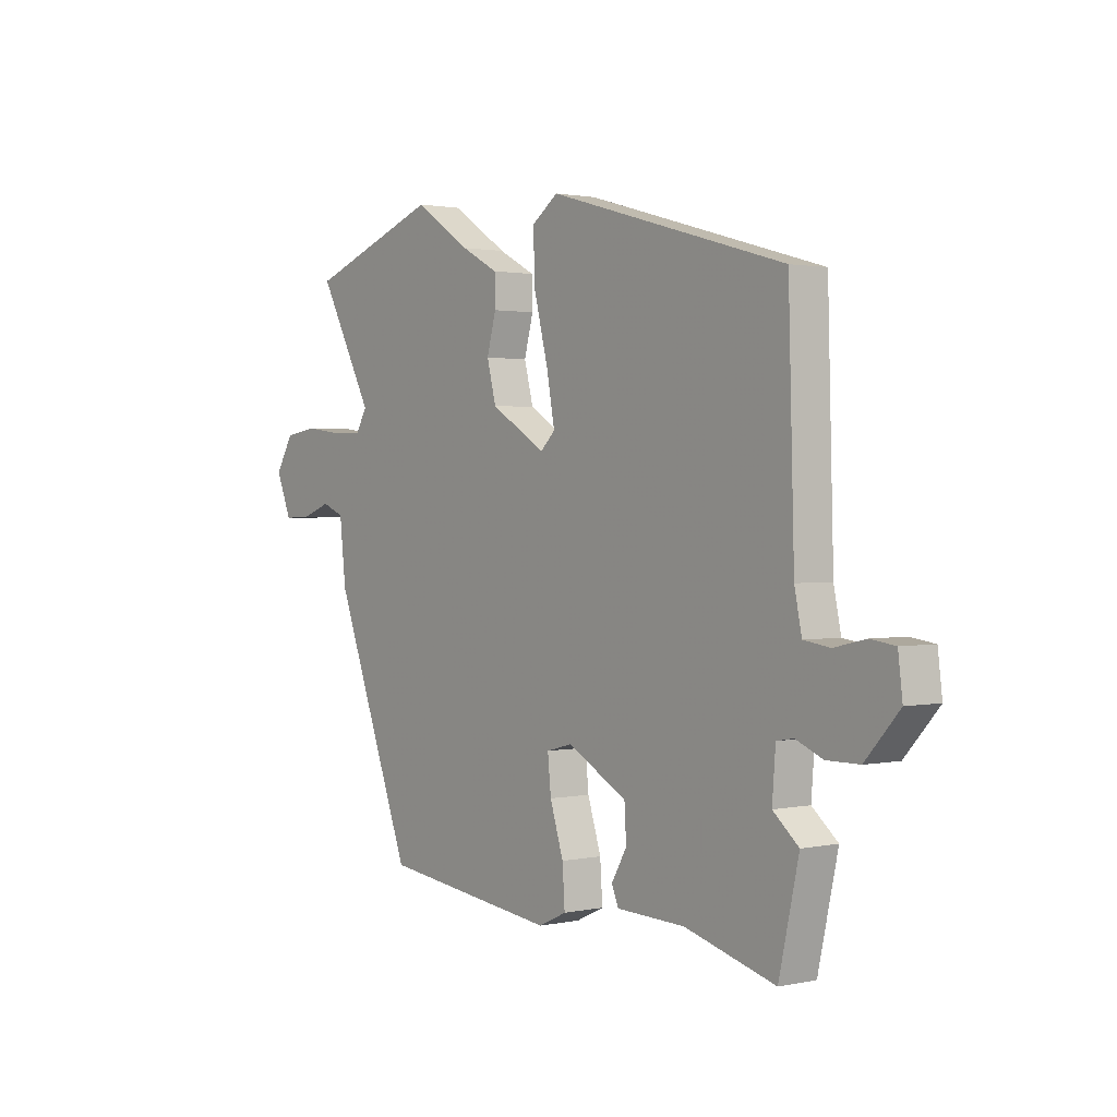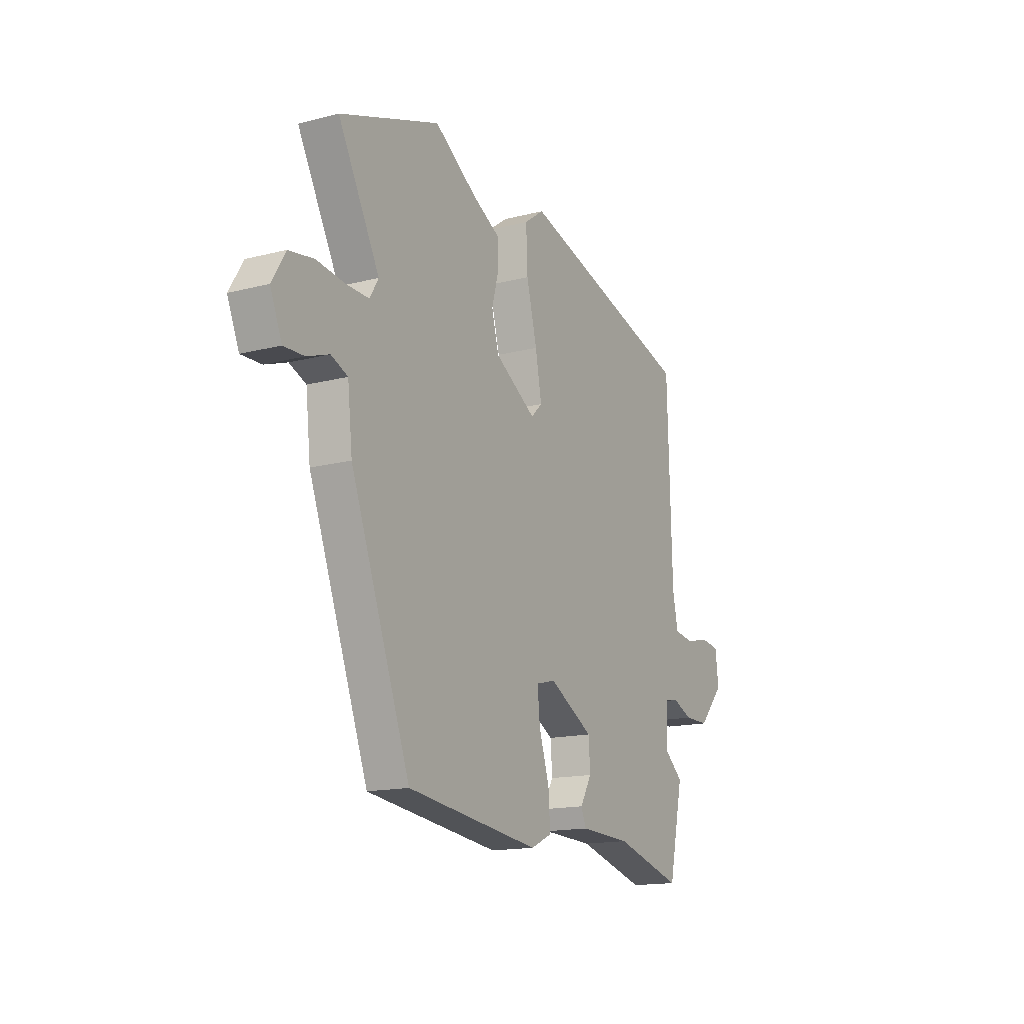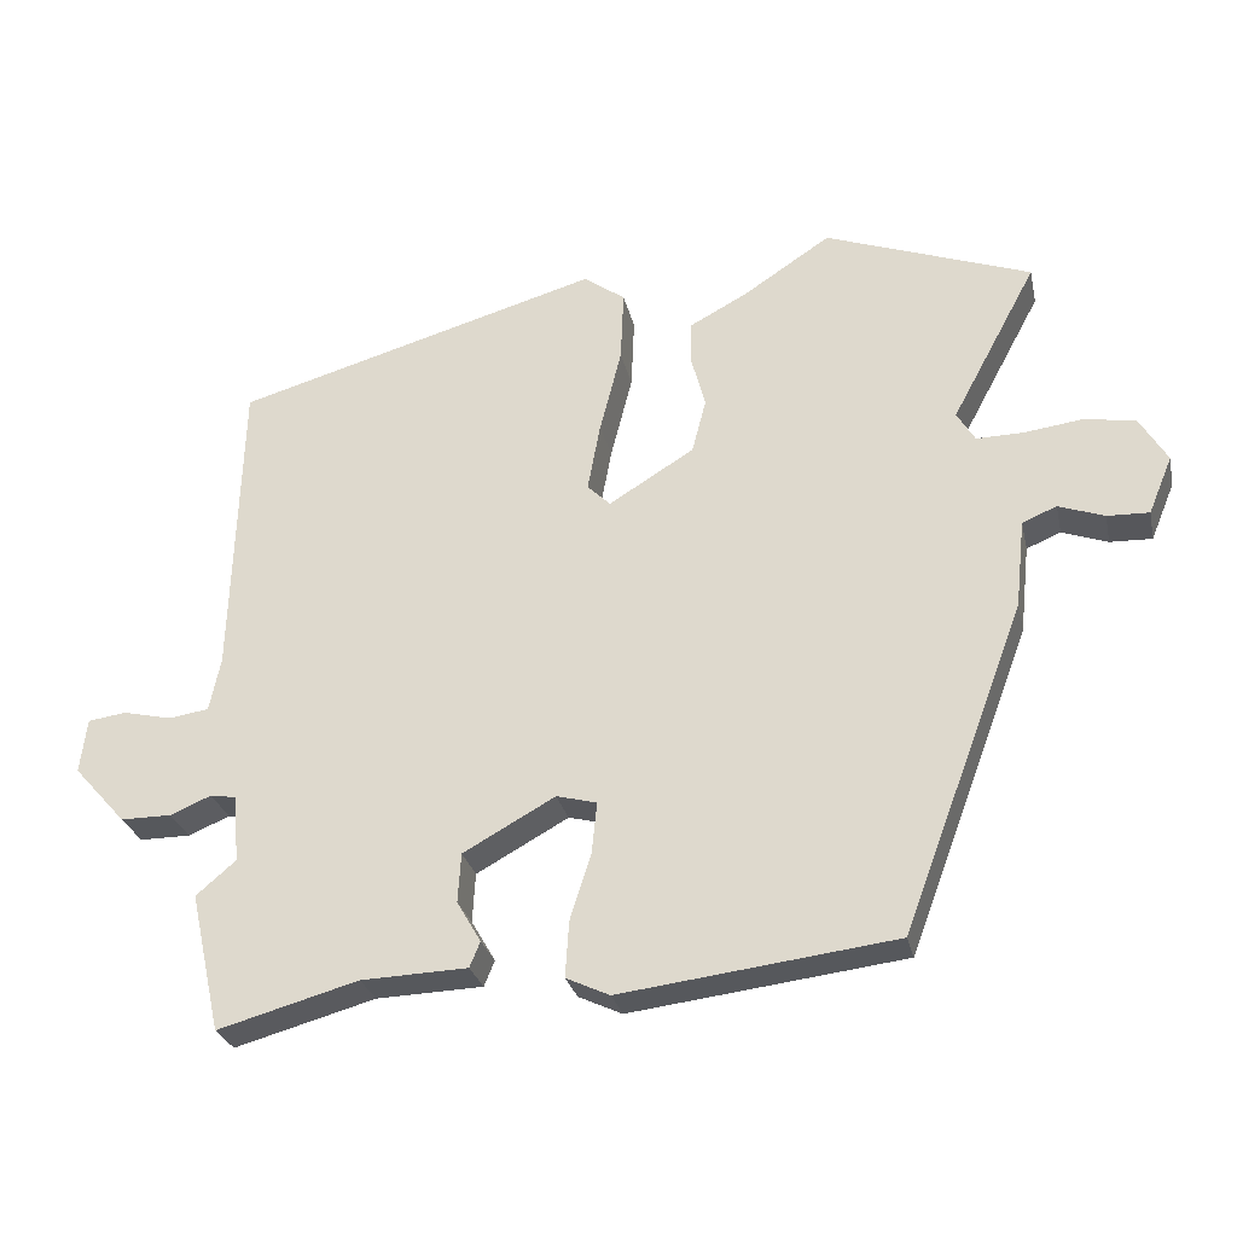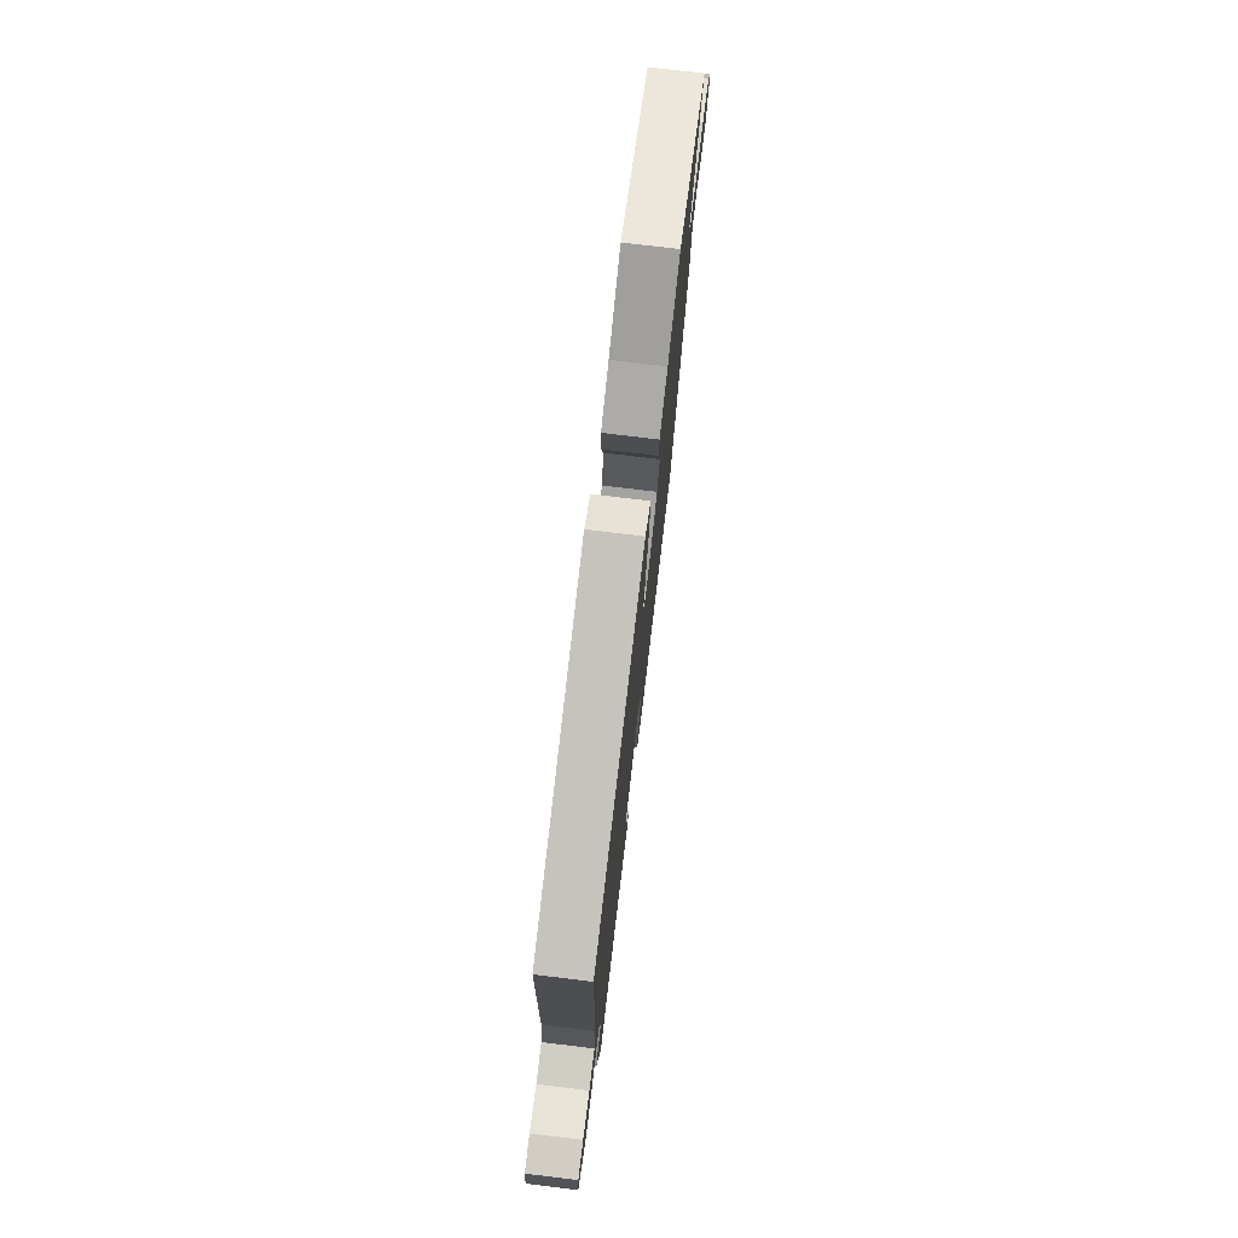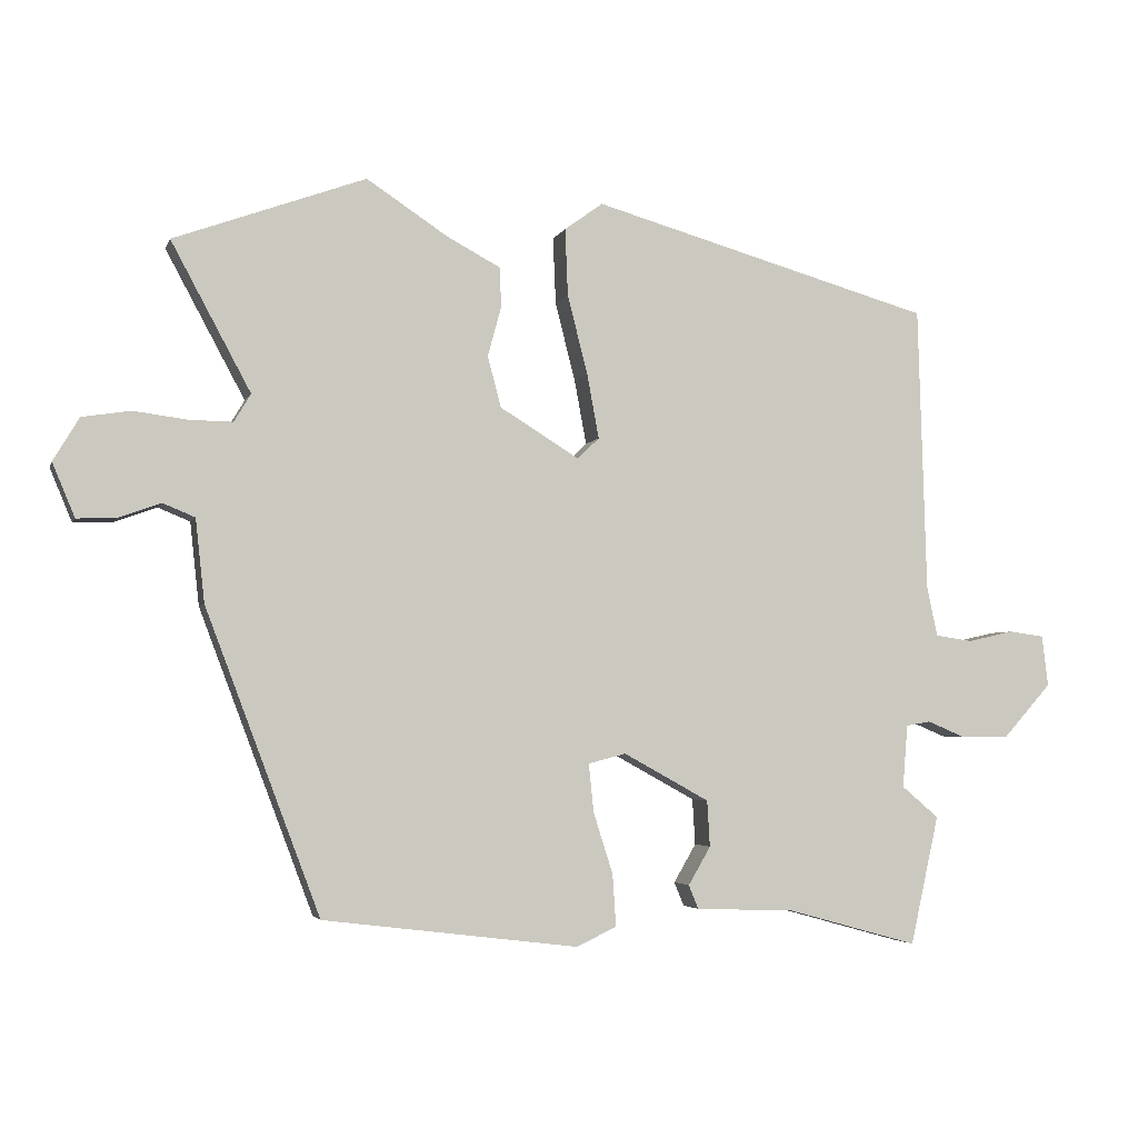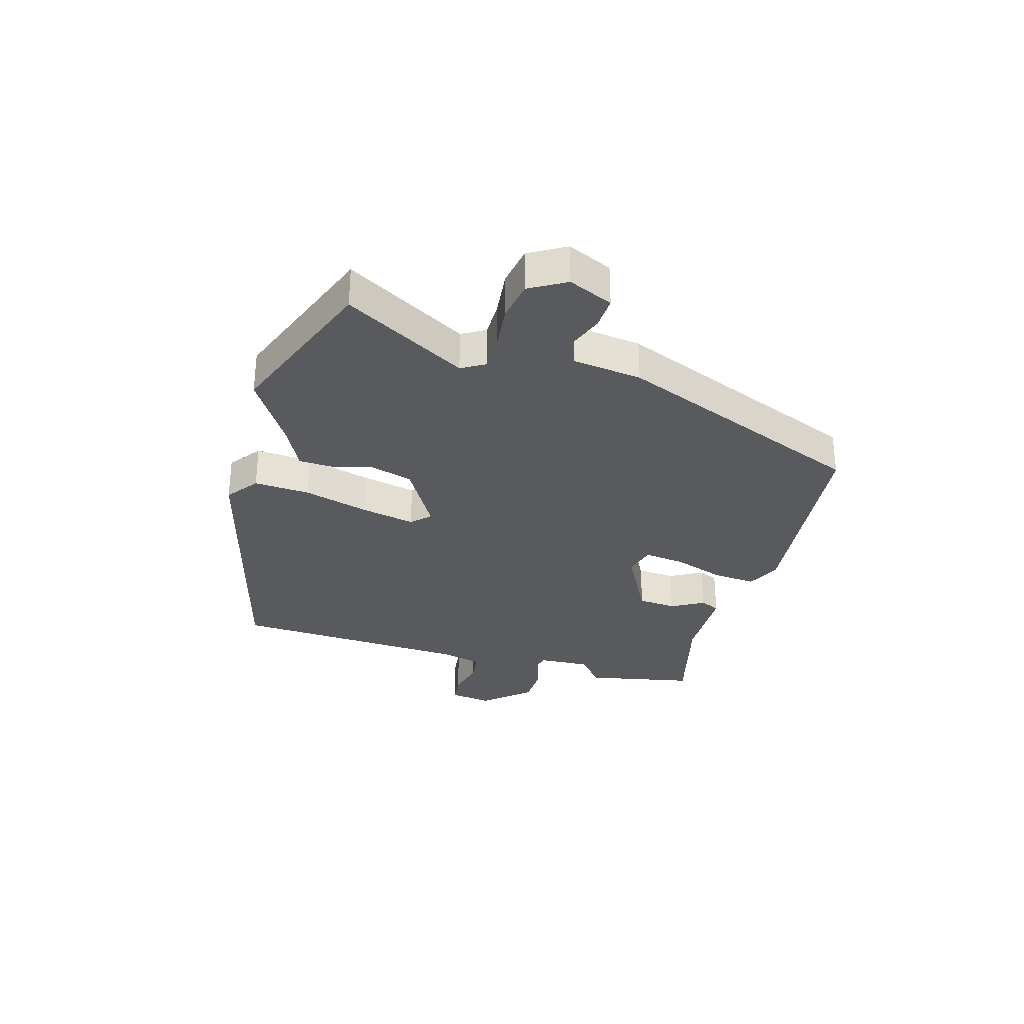
<metadata>
{"format":"obj","ext":"obj","renderer":"f3d","projection":"perspective","resolution":1024,"background":"white","views":[{"elev":1.5,"azim":-127.6,"up":"+Z"},{"elev":-15.5,"azim":118.7,"up":"+Z"},{"elev":-27.7,"azim":12.5,"up":"+Z"},{"elev":75.1,"azim":-83.1,"up":"+Z"},{"elev":-3.7,"azim":165.2,"up":"+Z"},{"elev":-31.2,"azim":72.9,"up":"+Y"}]}
</metadata>
<code>
v 0.383 0.07 -0.476
v 0.017 0.07 -0.521
v -0.041 0.07 -0.494
v -0.036 0.07 -0.419
v -0.008 0.07 -0.331
v -0.001 0.07 -0.262
v -0.055 0.07 -0.248
v -0.178 0.07 -0.316
v -0.182 0.07 -0.382
v -0.15 0.07 -0.437
v -0.164 0.07 -0.471
v -0.306 0.07 -0.476
v -0.494 0.07 -0.528
v -0.535 0.07 -0.343
v -0.482 0.07 -0.298
v -0.489 0.07 -0.208
v -0.524 0.07 -0.202
v -0.579 0.07 -0.225
v -0.647 0.07 -0.225
v -0.717 0.07 -0.147
v -0.708 0.07 -0.074
v -0.657 0.07 -0.067
v -0.592 0.07 -0.082
v -0.538 0.07 -0.074
v -0.523 0.07 -0.002
v -0.511 0.07 0.408
v -0.021 0.07 0.547
v 0.034 0.07 0.507
v 0.03 0.07 0.411
v 0.001 0.07 0.297
v -0.016 0.07 0.205
v 0.015 0.07 0.175
v 0.129 0.07 0.245
v 0.148 0.07 0.318
v 0.129 0.07 0.388
v 0.13 0.07 0.446
v 0.207 0.07 0.487
v 0.324 0.07 0.564
v 0.599 0.07 0.464
v 0.485 0.07 0.252
v 0.509 0.07 0.212
v 0.571 0.07 0.213
v 0.649 0.07 0.223
v 0.718 0.07 0.212
v 0.755 0.07 0.15
v 0.723 0.07 0.073
v 0.667 0.07 0.075
v 0.606 0.07 0.097
v 0.56 0.07 0.078
v 0.547 0.07 -0.041
v 0.383 0 -0.476
v 0.017 0 -0.521
v -0.041 0 -0.494
v -0.036 0 -0.419
v -0.008 0 -0.331
v -0.001 0 -0.262
v -0.055 0 -0.248
v -0.178 0 -0.316
v -0.182 0 -0.382
v -0.15 0 -0.437
v -0.164 0 -0.471
v -0.306 0 -0.476
v -0.494 0 -0.528
v -0.535 0 -0.343
v -0.482 0 -0.298
v -0.489 0 -0.208
v -0.524 0 -0.202
v -0.579 0 -0.225
v -0.647 0 -0.225
v -0.717 0 -0.147
v -0.708 0 -0.074
v -0.657 0 -0.067
v -0.592 0 -0.082
v -0.538 0 -0.074
v -0.523 0 -0.002
v -0.511 0 0.408
v -0.021 0 0.547
v 0.034 0 0.507
v 0.03 0 0.411
v 0.001 0 0.297
v -0.016 0 0.205
v 0.015 0 0.175
v 0.129 0 0.245
v 0.148 0 0.318
v 0.129 0 0.388
v 0.13 0 0.446
v 0.207 0 0.487
v 0.324 0 0.564
v 0.599 0 0.464
v 0.485 0 0.252
v 0.509 0 0.212
v 0.571 0 0.213
v 0.649 0 0.223
v 0.718 0 0.212
v 0.755 0 0.15
v 0.723 0 0.073
v 0.667 0 0.075
v 0.606 0 0.097
v 0.56 0 0.078
v 0.547 0 -0.041
f 3 4 5
f 2 3 5
f 1 2 5
f 50 1 5
f 49 50 5
f 46 47 48
f 45 46 48
f 44 45 48
f 43 44 48
f 42 43 48
f 41 42 48 49
f 49 5 6
f 41 49 6
f 40 41 6
f 39 40 6
f 38 39 6
f 37 38 6
f 34 35 36 37
f 33 34 37 6
f 28 29 30
f 27 28 30
f 26 27 30
f 25 26 30
f 24 25 30 31
f 21 22 23
f 20 21 23
f 19 20 23
f 18 19 23
f 17 18 23
f 16 17 23 24
f 12 13 14 15
f 12 15 16
f 11 12 16
f 10 11 16
f 9 10 16
f 8 9 16 24
f 32 33 6 7
f 24 31 32
f 8 24 32
f 7 8 32
f 55 54 53
f 55 53 52
f 55 52 51
f 55 51 100
f 55 100 99
f 98 97 96
f 98 96 95
f 98 95 94
f 98 94 93
f 98 93 92
f 99 98 92 91
f 56 55 99
f 56 99 91
f 56 91 90
f 56 90 89
f 56 89 88
f 56 88 87
f 87 86 85 84
f 56 87 84 83
f 80 79 78
f 80 78 77
f 80 77 76
f 80 76 75
f 81 80 75 74
f 73 72 71
f 73 71 70
f 73 70 69
f 73 69 68
f 73 68 67
f 74 73 67 66
f 65 64 63 62
f 66 65 62
f 66 62 61
f 66 61 60
f 66 60 59
f 74 66 59 58
f 57 56 83 82
f 82 81 74
f 82 74 58
f 82 58 57
f 1 51 52 2
f 2 52 53 3
f 3 53 54 4
f 4 54 55 5
f 5 55 56 6
f 6 56 57 7
f 7 57 58 8
f 8 58 59 9
f 9 59 60 10
f 10 60 61 11
f 11 61 62 12
f 12 62 63 13
f 13 63 64 14
f 14 64 65 15
f 15 65 66 16
f 16 66 67 17
f 17 67 68 18
f 18 68 69 19
f 19 69 70 20
f 20 70 71 21
f 21 71 72 22
f 22 72 73 23
f 23 73 74 24
f 24 74 75 25
f 25 75 76 26
f 26 76 77 27
f 27 77 78 28
f 28 78 79 29
f 29 79 80 30
f 30 80 81 31
f 31 81 82 32
f 32 82 83 33
f 33 83 84 34
f 34 84 85 35
f 35 85 86 36
f 36 86 87 37
f 37 87 88 38
f 38 88 89 39
f 39 89 90 40
f 40 90 91 41
f 41 91 92 42
f 42 92 93 43
f 43 93 94 44
f 44 94 95 45
f 45 95 96 46
f 46 96 97 47
f 47 97 98 48
f 48 98 99 49
f 49 99 100 50
f 50 100 51 1

</code>
